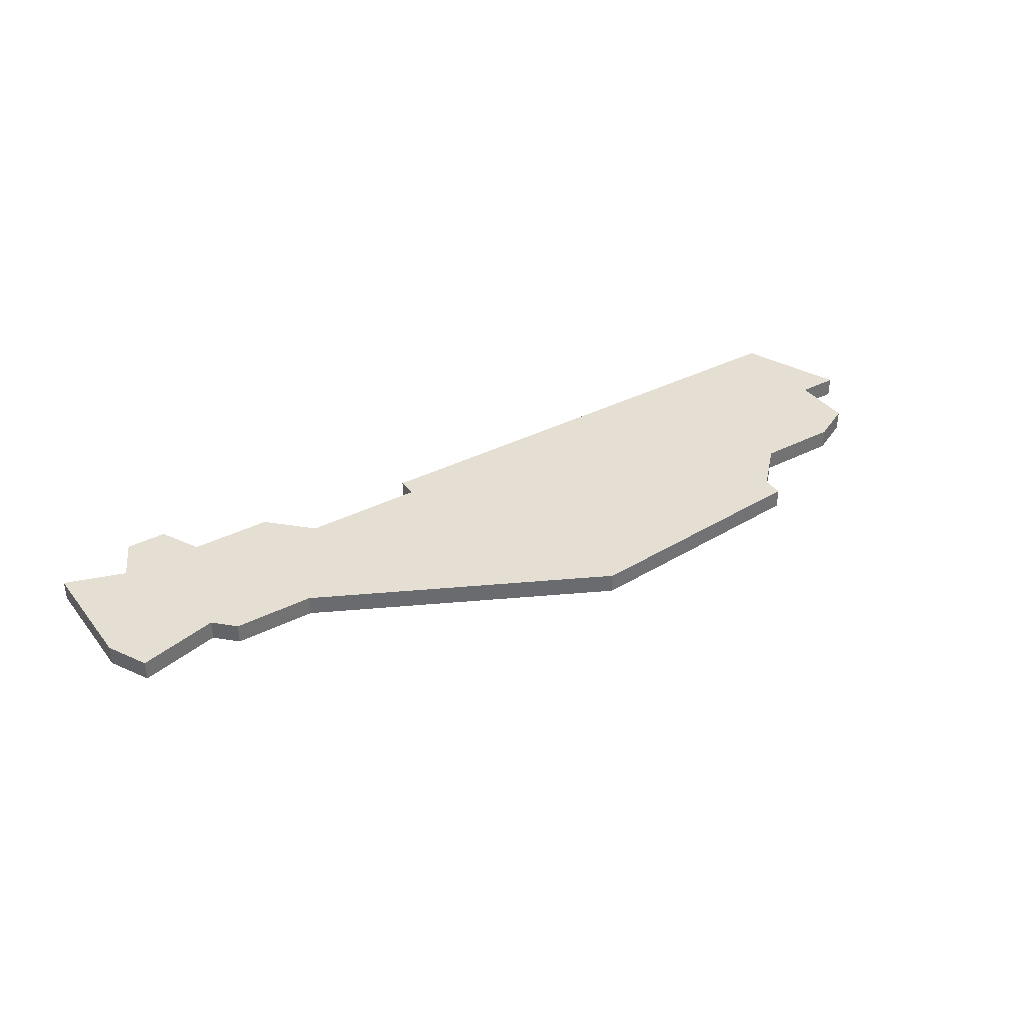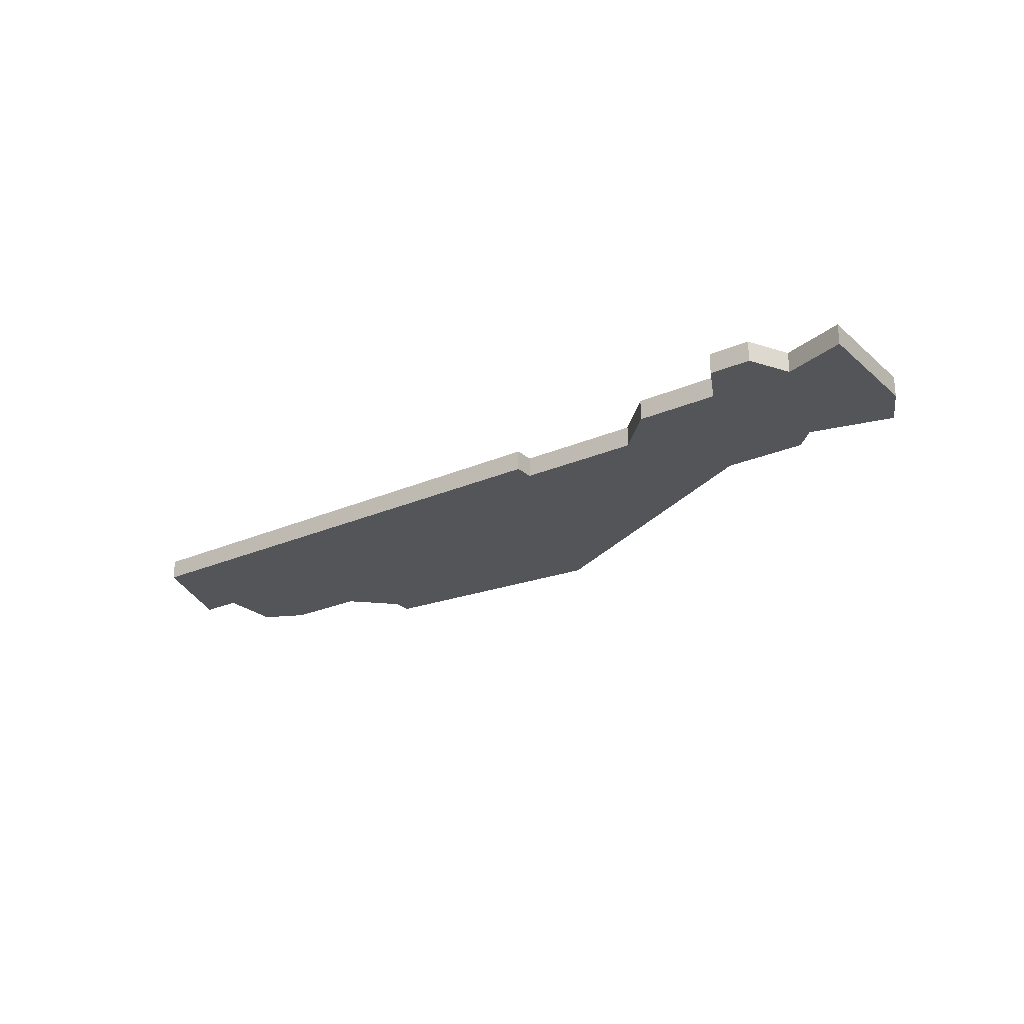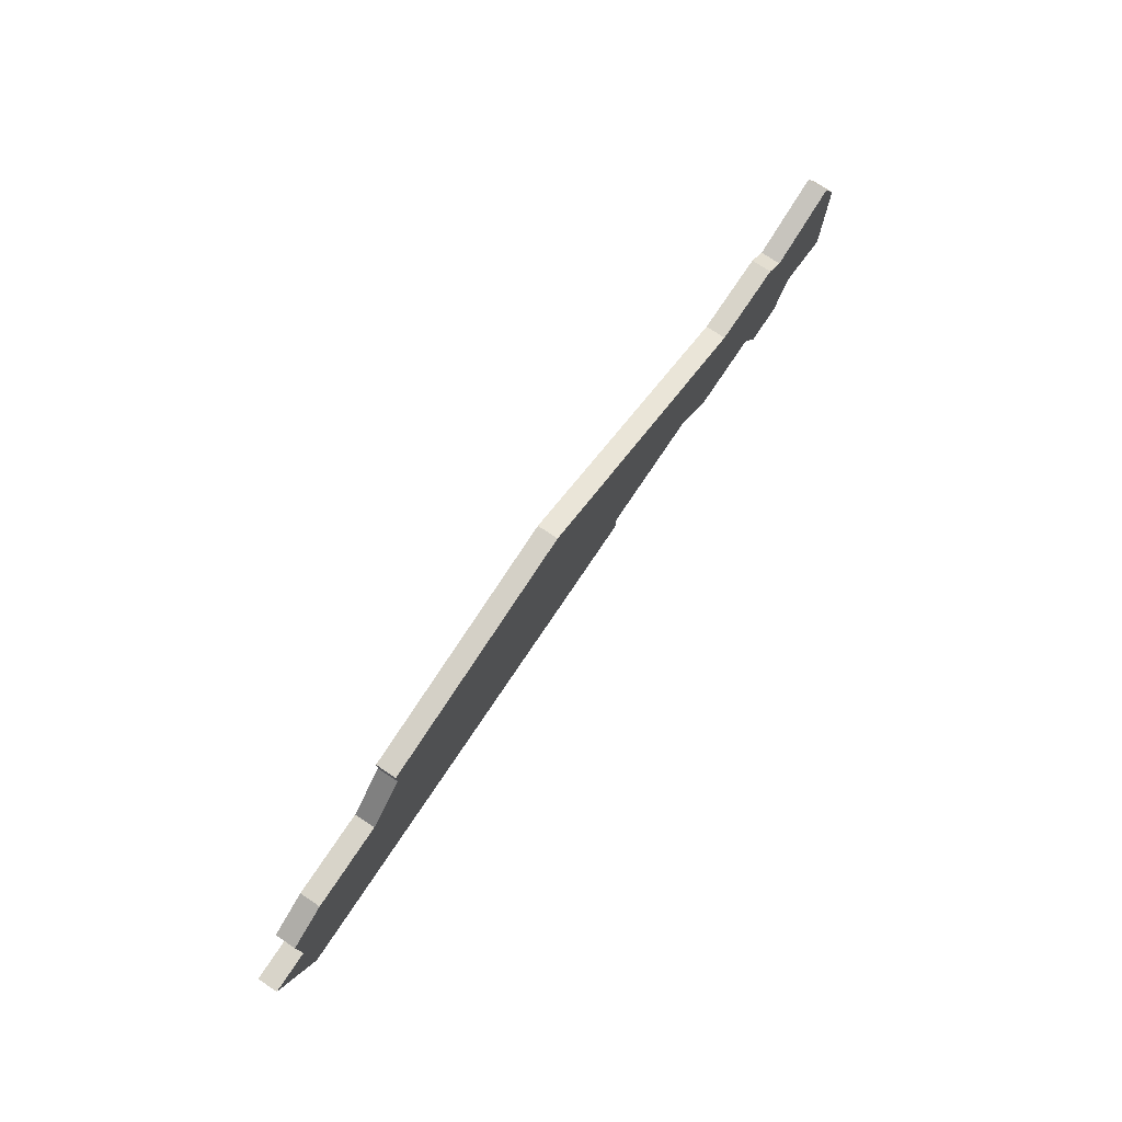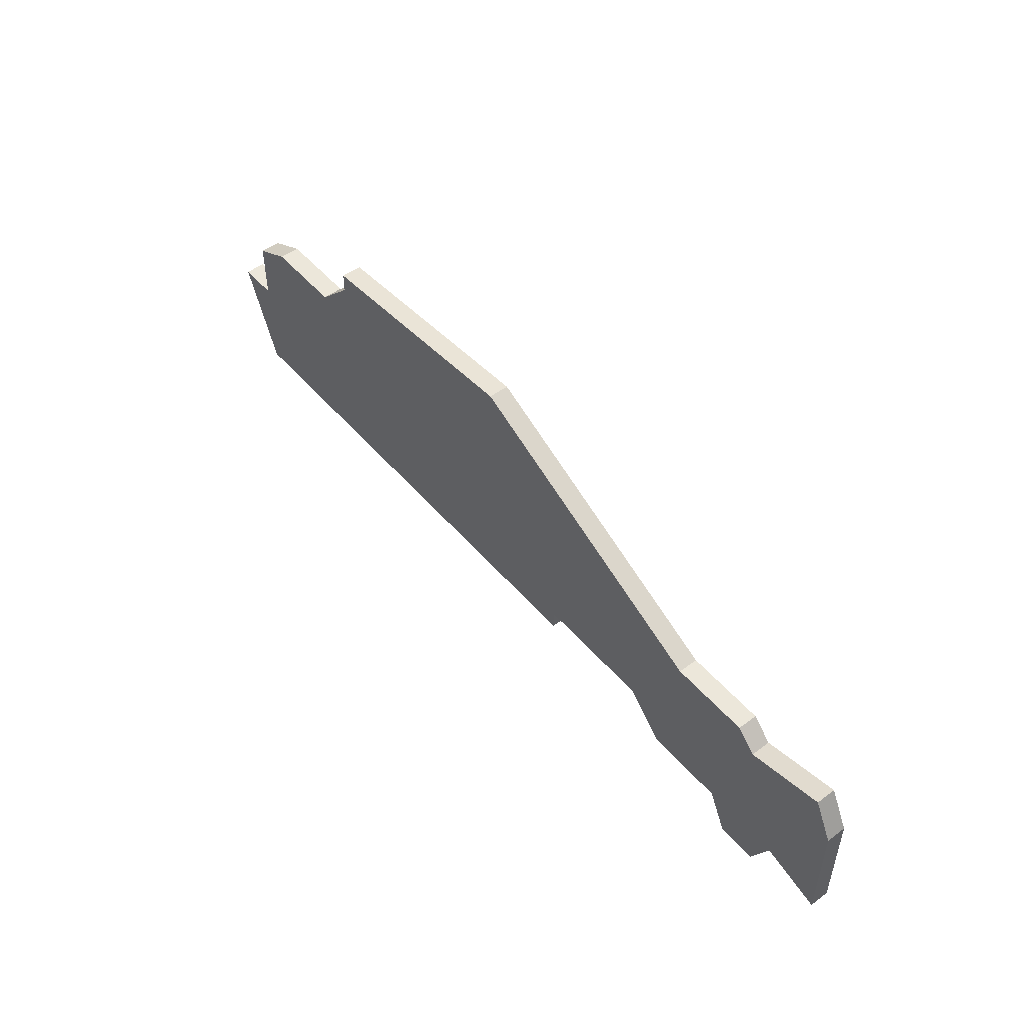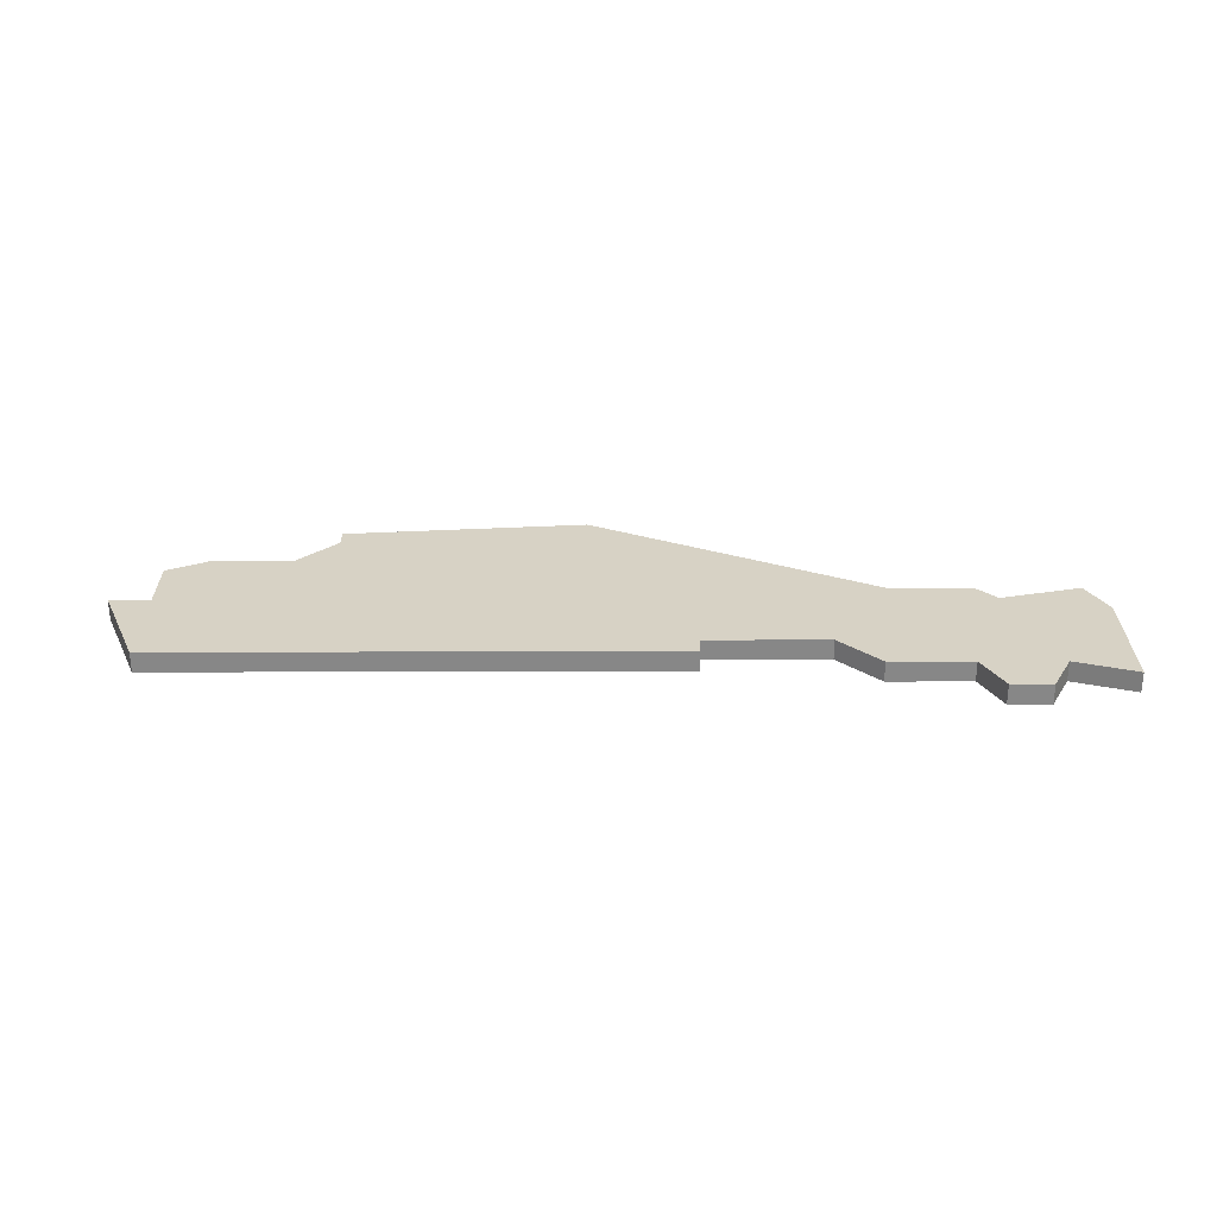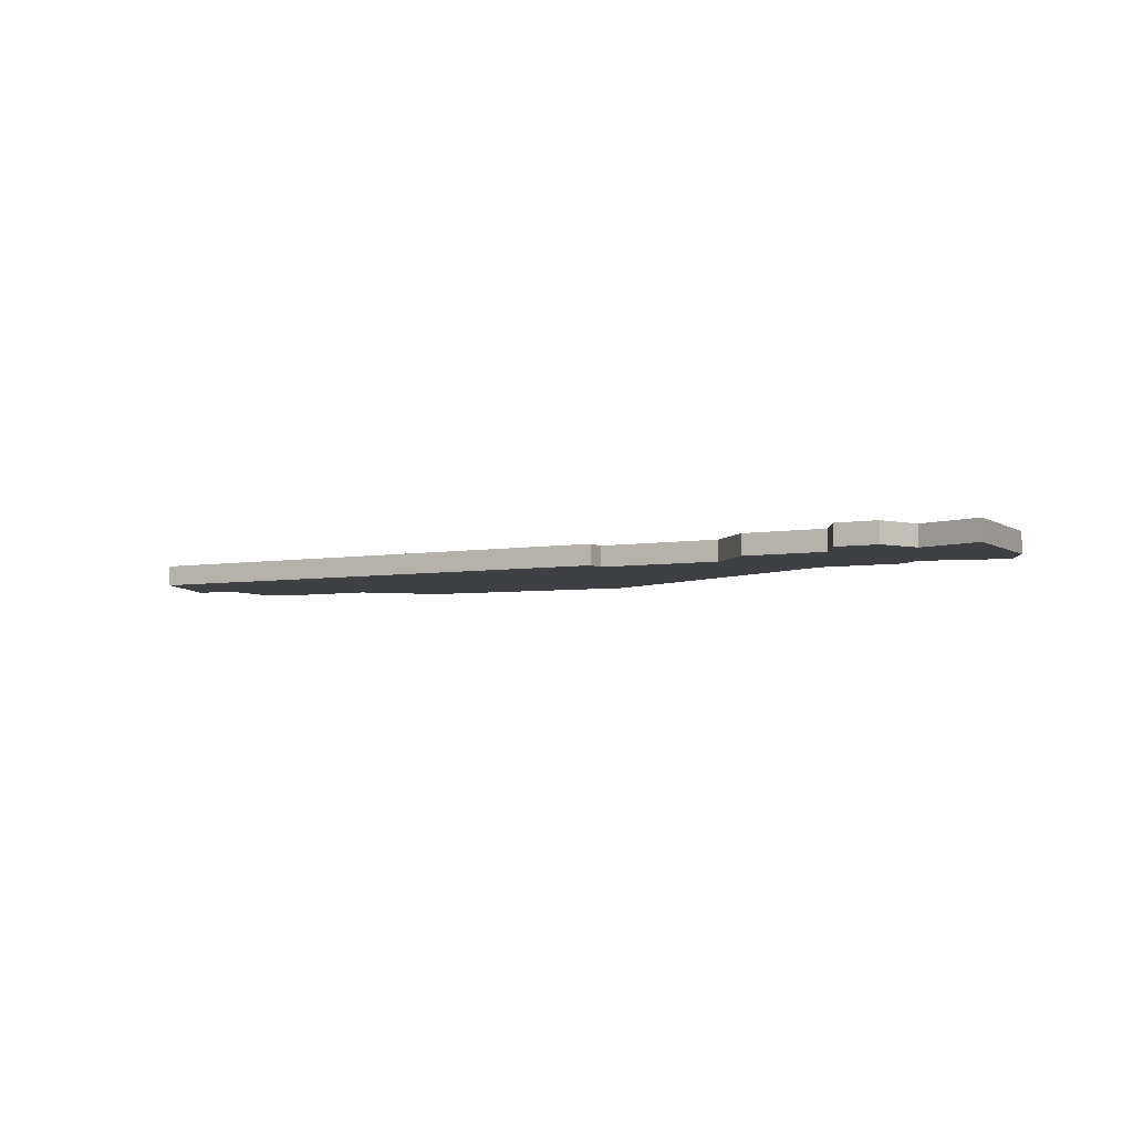
<metadata>
{"format":"obj","ext":"obj","renderer":"f3d","projection":"perspective","resolution":1024,"background":"white","views":[{"elev":37.0,"azim":146.8,"up":"+Z"},{"elev":-24.6,"azim":35.7,"up":"+Z"},{"elev":75.4,"azim":-56.2,"up":"+Y"},{"elev":50.4,"azim":51.0,"up":"+Y"},{"elev":27.6,"azim":-0.3,"up":"+Z"},{"elev":-5.0,"azim":28.6,"up":"+Z"}]}
</metadata>
<code>
v 1676 -1058 0
v 1676 -1058 1
v 1717 -1061 0
v 1717 -1061 1
v 1708 -1061 0
v 1708 -1061 1
v 1683 -1067 0
v 1683 -1067 1
v 1699 -1066 0
v 1699 -1066 1
v 1699 -1067 0
v 1699 -1067 1
v 1674 -1067 0
v 1674 -1067 1
v 1674 -1059 0
v 1674 -1059 1
v 1674 -1062 0
v 1674 -1062 1
v 1707 -1068 0
v 1707 -1068 1
v 1682 -1055 0
v 1682 -1055 1
v 1682 -1056 0
v 1682 -1056 1
v 1715 -1068 0
v 1715 -1068 1
v 1714 -1070 0
v 1714 -1070 1
v 1672 -1062 0
v 1672 -1062 1
v 1705 -1066 0
v 1705 -1066 1
v 1680 -1058 0
v 1680 -1058 1
v 1713 -1062 0
v 1713 -1062 1
v 1712 -1061 0
v 1712 -1061 1
v 1712 -1070 0
v 1712 -1070 1
v 1711 -1068 0
v 1711 -1068 1
v 1694 -1054 0
v 1694 -1054 1
v 1718 -1069 0
v 1718 -1069 1
v 1718 -1063 0
v 1718 -1063 1
f 17 13 29
f 7 13 17
f 9 11 7
f 33 7 17
f 9 7 43
f 15 1 17
f 33 17 1
f 21 43 23
f 7 33 23
f 23 43 7
f 43 5 9
f 27 39 41
f 5 41 19
f 47 45 25
f 41 25 27
f 35 25 41
f 37 35 5
f 19 31 5
f 9 5 31
f 3 47 35
f 35 41 5
f 35 47 25
f 30 14 18
f 18 14 8
f 8 12 10
f 18 8 34
f 44 8 10
f 18 2 16
f 2 18 34
f 24 44 22
f 24 34 8
f 8 44 24
f 10 6 44
f 42 40 28
f 20 42 6
f 26 46 48
f 28 26 42
f 42 26 36
f 6 36 38
f 6 32 20
f 32 6 10
f 36 48 4
f 6 42 36
f 26 48 36
f 22 44 21
f 21 44 43
f 24 22 23
f 23 22 21
f 34 24 33
f 33 24 23
f 2 34 1
f 1 34 33
f 16 2 15
f 15 2 1
f 18 16 17
f 17 16 15
f 30 18 29
f 29 18 17
f 14 30 13
f 13 30 29
f 8 14 7
f 7 14 13
f 12 8 11
f 11 8 7
f 10 12 9
f 9 12 11
f 32 10 31
f 31 10 9
f 20 32 19
f 19 32 31
f 42 20 41
f 41 20 19
f 40 42 39
f 39 42 41
f 28 40 27
f 27 40 39
f 26 28 25
f 25 28 27
f 46 26 45
f 45 26 25
f 48 46 47
f 47 46 45
f 4 48 3
f 3 48 47
f 36 4 35
f 35 4 3
f 38 36 37
f 37 36 35
f 44 6 43
f 43 6 5
f 6 38 5
f 5 38 37

</code>
